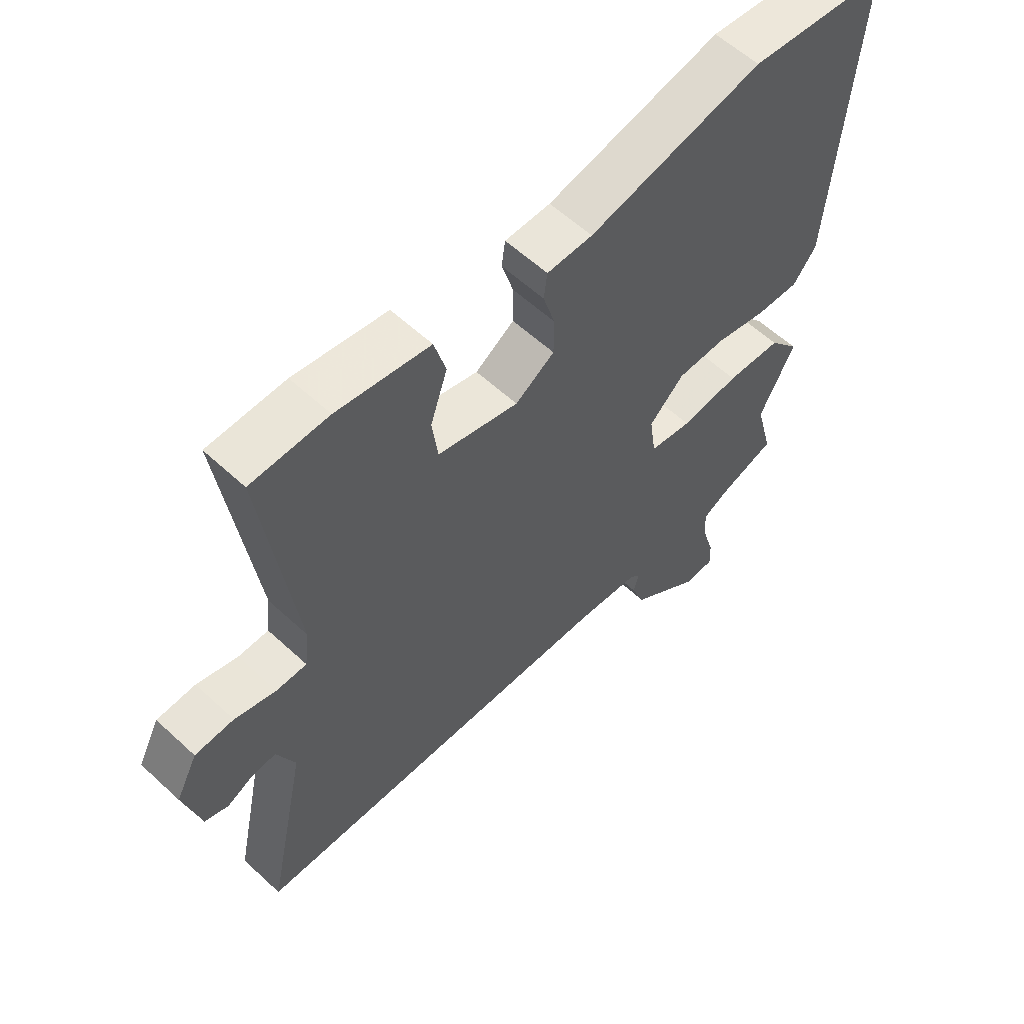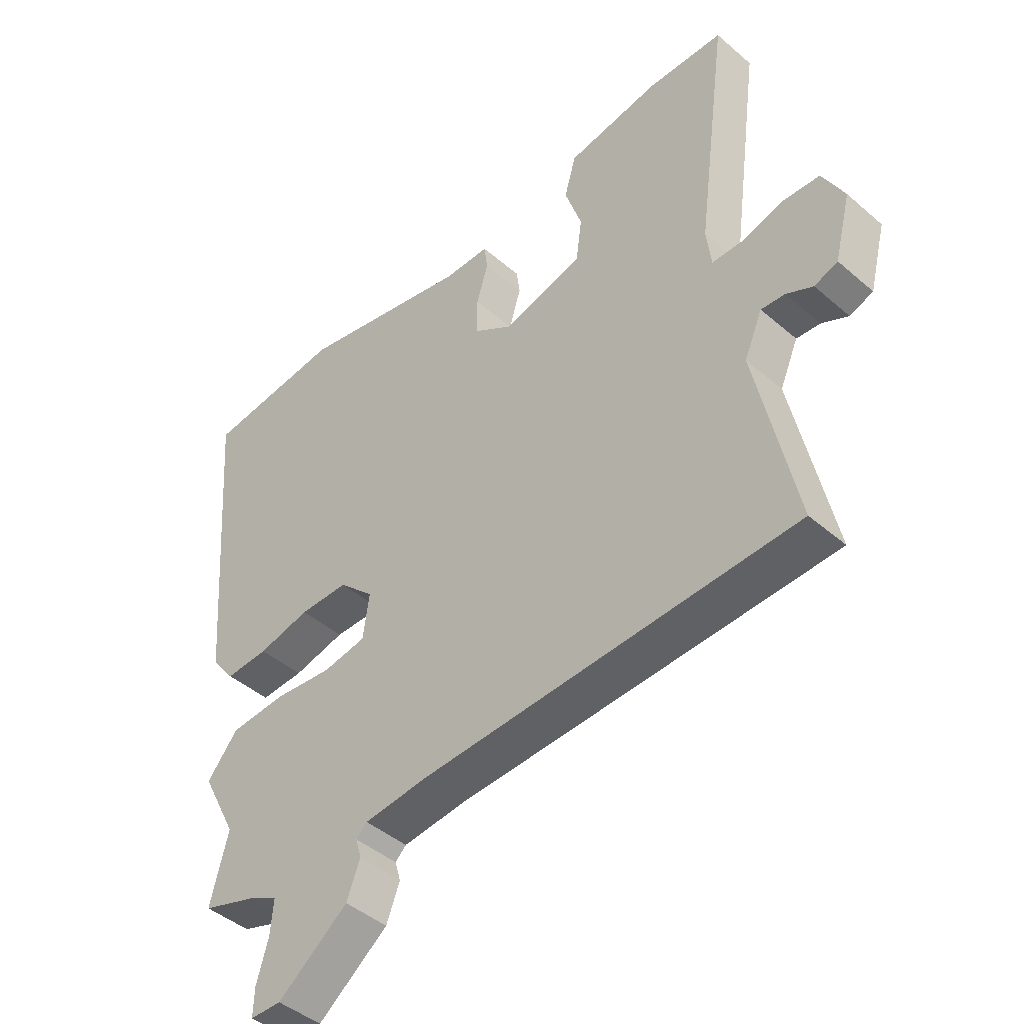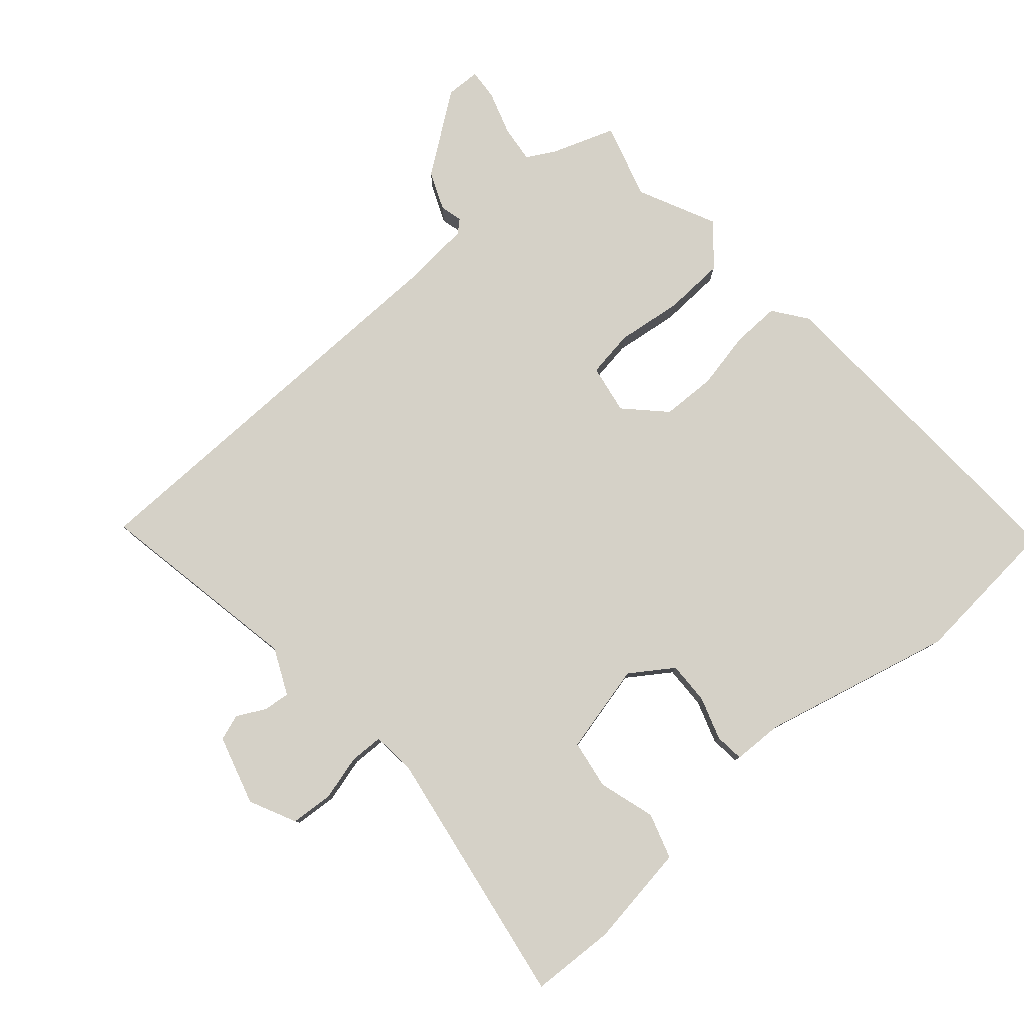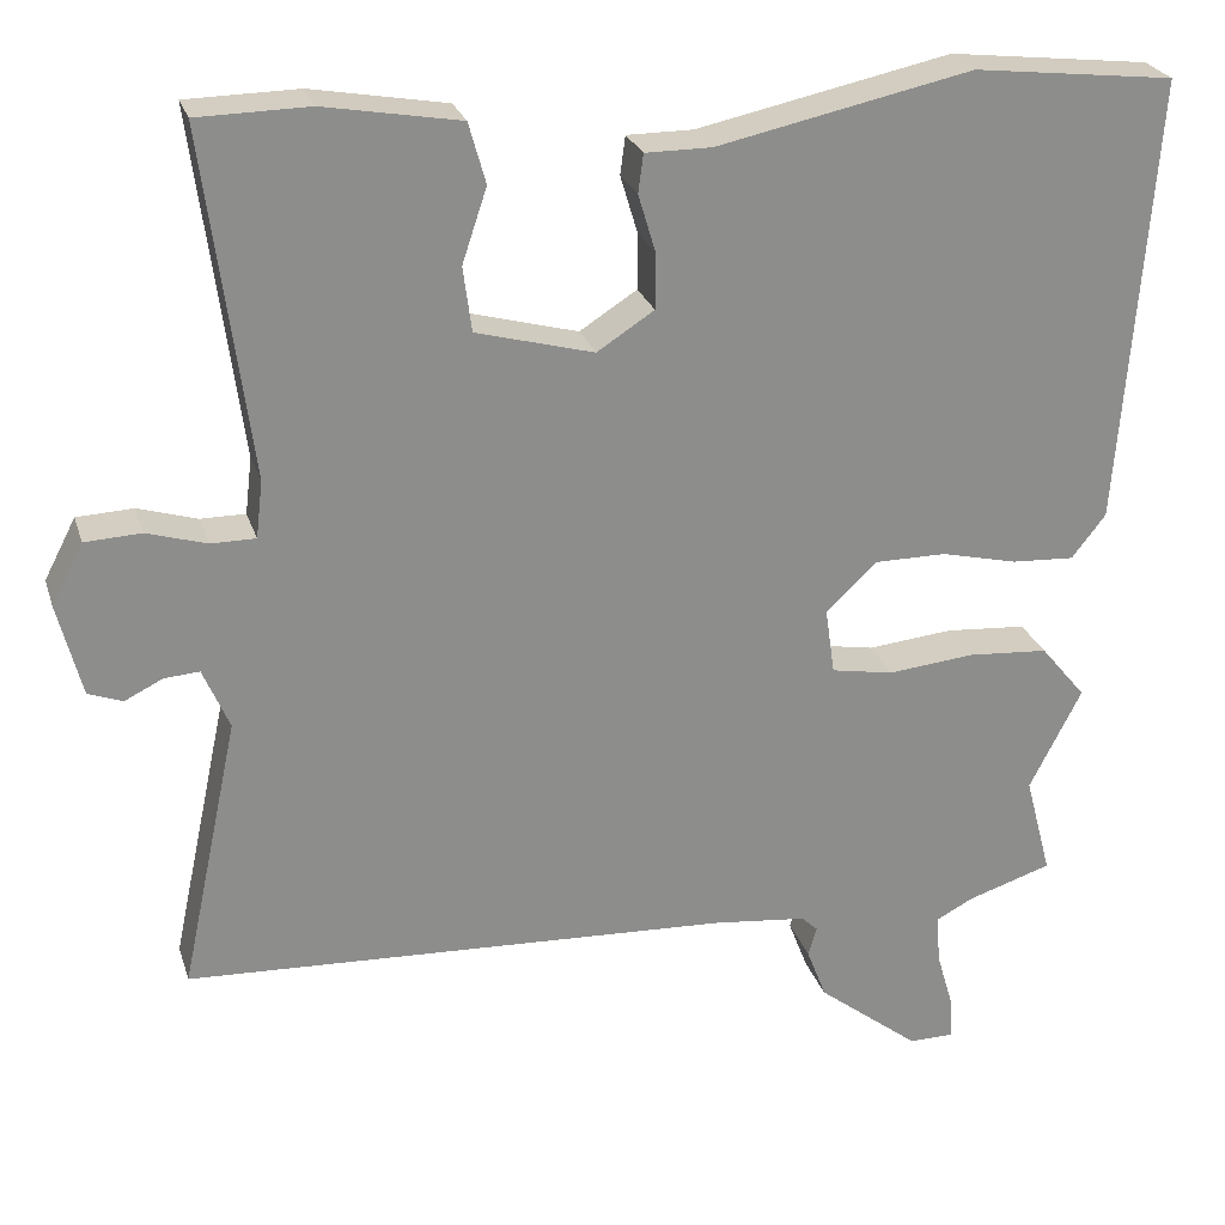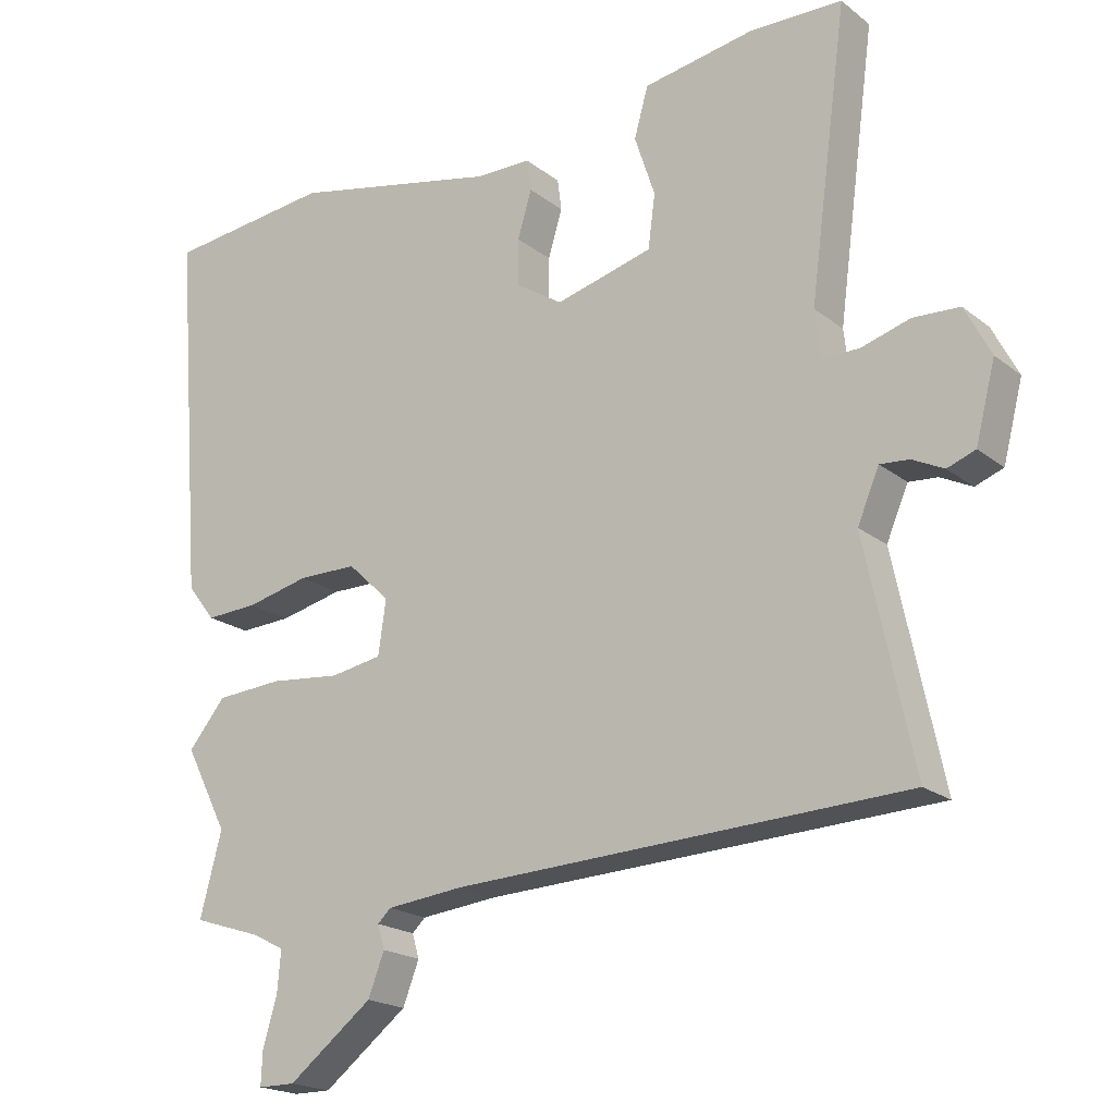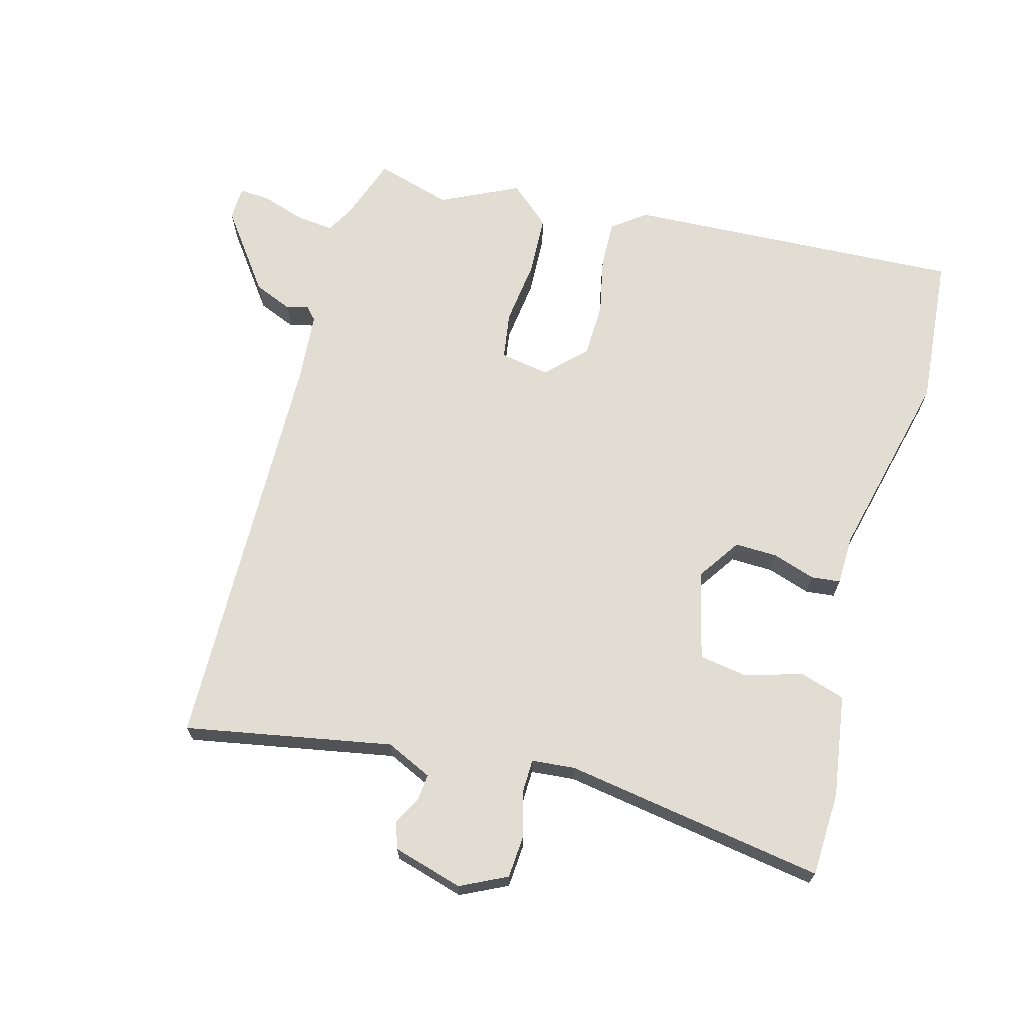
<metadata>
{"format":"obj","ext":"obj","renderer":"f3d","projection":"perspective","resolution":1024,"background":"white","views":[{"elev":58.5,"azim":-46.3,"up":"+Z"},{"elev":-44.2,"azim":-135.2,"up":"+Z"},{"elev":79.5,"azim":-39.4,"up":"+Y"},{"elev":25.3,"azim":-15.8,"up":"+Z"},{"elev":-19.5,"azim":-144.7,"up":"+Z"},{"elev":68.2,"azim":-73.2,"up":"+Y"}]}
</metadata>
<code>
v -0.571 0.07 -0.487
v -0.503 0.07 -0.167
v -0.534 0.07 -0.095
v -0.575 0.07 -0.098
v -0.62 0.07 -0.12
v -0.66 0.07 -0.105
v -0.688 0.07 0.004
v -0.651 0.07 0.075
v -0.585 0.07 0.078
v -0.515 0.07 0.057
v -0.463 0.07 0.057
v -0.455 0.07 0.124
v -0.509 0.07 0.53
v -0.378 0.07 0.532
v -0.219 0.07 0.504
v -0.199 0.07 0.433
v -0.228 0.07 0.346
v -0.218 0.07 0.27
v -0.08 0.07 0.233
v -0.013 0.07 0.276
v -0.013 0.07 0.342
v -0.033 0.07 0.409
v -0.027 0.07 0.454
v 0.051 0.07 0.454
v 0.349 0.07 0.517
v 0.585 0.07 0.49
v 0.545 0.07 -0.034
v 0.505 0.07 -0.085
v 0.431 0.07 -0.081
v 0.342 0.07 -0.06
v 0.258 0.07 -0.06
v 0.198 0.07 -0.117
v 0.209 0.07 -0.194
v 0.282 0.07 -0.207
v 0.383 0.07 -0.197
v 0.478 0.07 -0.204
v 0.531 0.07 -0.268
v 0.47 0.07 -0.387
v 0.501 0.07 -0.505
v 0.402 0.07 -0.537
v 0.358 0.07 -0.56
v 0.363 0.07 -0.618
v 0.383 0.07 -0.686
v 0.385 0.07 -0.734
v 0.332 0.07 -0.734
v 0.212 0.07 -0.641
v 0.189 0.07 -0.581
v 0.199 0.07 -0.547
v 0.18 0.07 -0.529
v 0.07 0.07 -0.517
v -0.571 0 -0.487
v -0.503 0 -0.167
v -0.534 0 -0.095
v -0.575 0 -0.098
v -0.62 0 -0.12
v -0.66 0 -0.105
v -0.688 0 0.004
v -0.651 0 0.075
v -0.585 0 0.078
v -0.515 0 0.057
v -0.463 0 0.057
v -0.455 0 0.124
v -0.509 0 0.53
v -0.378 0 0.532
v -0.219 0 0.504
v -0.199 0 0.433
v -0.228 0 0.346
v -0.218 0 0.27
v -0.08 0 0.233
v -0.013 0 0.276
v -0.013 0 0.342
v -0.033 0 0.409
v -0.027 0 0.454
v 0.051 0 0.454
v 0.349 0 0.517
v 0.585 0 0.49
v 0.545 0 -0.034
v 0.505 0 -0.085
v 0.431 0 -0.081
v 0.342 0 -0.06
v 0.258 0 -0.06
v 0.198 0 -0.117
v 0.209 0 -0.194
v 0.282 0 -0.207
v 0.383 0 -0.197
v 0.478 0 -0.204
v 0.531 0 -0.268
v 0.47 0 -0.387
v 0.501 0 -0.505
v 0.402 0 -0.537
v 0.358 0 -0.56
v 0.363 0 -0.618
v 0.383 0 -0.686
v 0.385 0 -0.734
v 0.332 0 -0.734
v 0.212 0 -0.641
v 0.189 0 -0.581
v 0.199 0 -0.547
v 0.18 0 -0.529
v 0.07 0 -0.517
f 45 46 47 48
f 43 44 45 48
f 42 43 48 49
f 41 42 49
f 40 41 49
f 38 39 40 49
f 37 38 49 50
f 34 35 36 37
f 33 34 37 50
f 27 28 29 30
f 27 30 31
f 24 25 26 27
f 24 27 31
f 21 22 23 24
f 20 21 24 31
f 19 20 31 32
f 14 15 16 17
f 12 13 14 17
f 11 12 17 18
f 7 8 9 10
f 7 10 11
f 4 5 6 7
f 3 4 7 11
f 2 3 11 18
f 19 32 33 50
f 18 19 50
f 1 2 18 50
f 98 97 96 95
f 98 95 94 93
f 99 98 93 92
f 99 92 91
f 99 91 90
f 99 90 89 88
f 100 99 88 87
f 87 86 85 84
f 100 87 84 83
f 80 79 78 77
f 81 80 77
f 77 76 75 74
f 81 77 74
f 74 73 72 71
f 81 74 71 70
f 82 81 70 69
f 67 66 65 64
f 67 64 63 62
f 68 67 62 61
f 60 59 58 57
f 61 60 57
f 57 56 55 54
f 61 57 54 53
f 68 61 53 52
f 100 83 82 69
f 100 69 68
f 100 68 52 51
f 1 51 52 2
f 2 52 53 3
f 3 53 54 4
f 4 54 55 5
f 5 55 56 6
f 6 56 57 7
f 7 57 58 8
f 8 58 59 9
f 9 59 60 10
f 10 60 61 11
f 11 61 62 12
f 12 62 63 13
f 13 63 64 14
f 14 64 65 15
f 15 65 66 16
f 16 66 67 17
f 17 67 68 18
f 18 68 69 19
f 19 69 70 20
f 20 70 71 21
f 21 71 72 22
f 22 72 73 23
f 23 73 74 24
f 24 74 75 25
f 25 75 76 26
f 26 76 77 27
f 27 77 78 28
f 28 78 79 29
f 29 79 80 30
f 30 80 81 31
f 31 81 82 32
f 32 82 83 33
f 33 83 84 34
f 34 84 85 35
f 35 85 86 36
f 36 86 87 37
f 37 87 88 38
f 38 88 89 39
f 39 89 90 40
f 40 90 91 41
f 41 91 92 42
f 42 92 93 43
f 43 93 94 44
f 44 94 95 45
f 45 95 96 46
f 46 96 97 47
f 47 97 98 48
f 48 98 99 49
f 49 99 100 50
f 50 100 51 1

</code>
